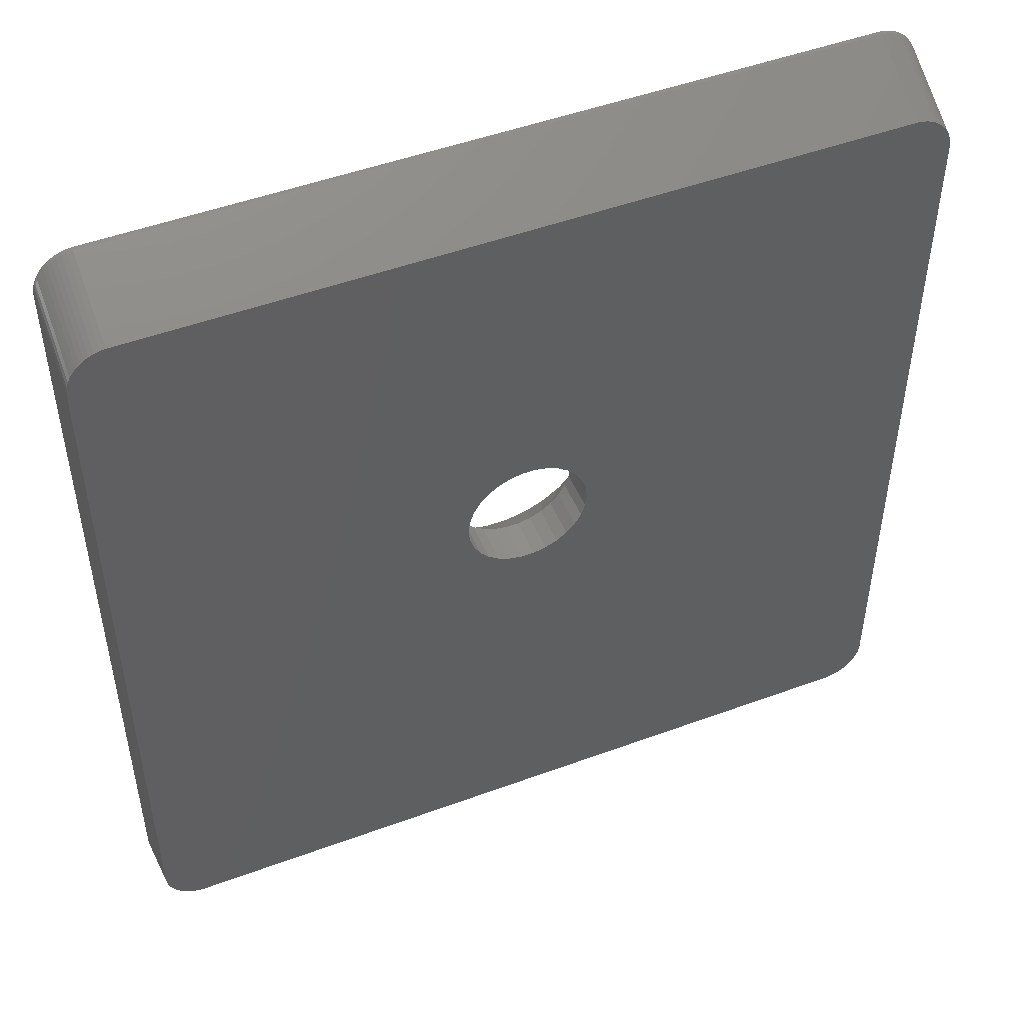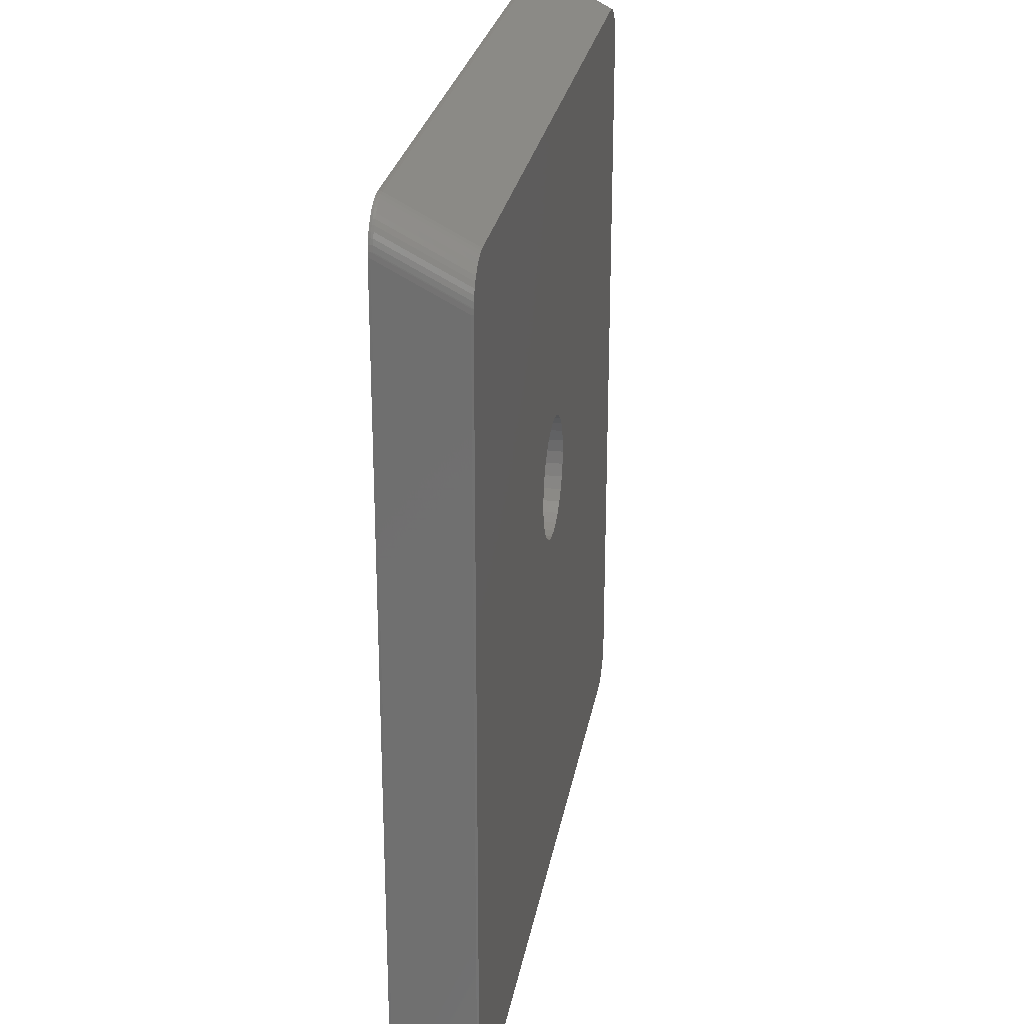
<metadata>
{"format":"stl","ext":"stl","renderer":"f3d","projection":"perspective","resolution":1024,"background":"white","views":[{"elev":49.3,"azim":157.8,"up":"+Y"},{"elev":26.1,"azim":99.8,"up":"+Y"}]}
</metadata>
<code>
# stl→obj: 382 verts, 772 faces
v -9.187 -11.98 2
v -9.187 -11.98 1.95
v -9.063 -11.99 2
v 9.309 9.951 1.95
v 9.308 9.948 2
v 9.354 9.93 2
v -10 -11 1.95
v -9.997 9 2
v -10 9 1.95
v -9.997 -11 2
v -9.727 -11.68 1.9
v -9.809 -11.59 1.95
v -9.806 -11.59 1.9
v -9.063 -12 1.95
v 9.063 -11.99 2
v 9.063 -12 1.95
v 9.847 -11.52 2
v 9.809 -11.59 1.95
v 9.876 -11.48 1.95
v -9.637 9.771 1.95
v -9.729 9.685 1.95
v -9.727 9.682 2
v -9.574 9.812 2
v -9.635 9.768 2
v -9.187 -10.98 0
v -9.137 -11.99 1.9
v -9.187 -11.98 1.9
v -9.137 -10.99 0
v -9.063 -11.99 1.9
v 9.063 -11.99 1.9
v 9.536 9.844 1.95
v 9.426 9.905 1.95
v 9.491 9.866 2
v 9.063 9.998 1.95
v -9.063 9.995 2
v 9.063 9.995 2
v -9.063 9.998 1.95
v 9.424 9.902 2
v 9.063 9.995 1.9
v -9.063 9.995 1.9
v 9.906 -11.41 1.9
v 9.874 -10.48 0
v 9.906 -10.41 0
v 9.874 -11.48 1.9
v -9.26 -10.96 0
v -9.26 -11.96 1.9
v 9.927 9.367 1.9
v 9.906 8.412 0
v 9.906 9.412 1.9
v 9.927 8.367 0
v -9.426 -11.9 1.95
v -9.534 -11.84 1.9
v -9.424 -11.9 1.9
v -9.063 8.995 0
v -9.137 9.985 1.9
v -9.137 8.985 0
v 9.137 9.985 1.9
v -10 -10 0.05
v -10 8 0.05
v -9.534 -10.84 0
v -9.424 -10.9 0
v -9.874 9.48 2
v -9.93 9.368 1.95
v -9.927 9.367 2
v -9.876 9.482 1.95
v -9.063 -10.99 0
v 9.063 -10.99 0
v 9.187 9.982 1.95
v 9.992 -10.13 0.05
v 9.989 -10.12 0
v 9.997 -10 0
v 9.137 -11.99 1.9
v 9.137 -10.99 0
v 9.534 9.842 2
v 9.637 9.771 1.95
v 9.727 9.682 1.9
v 9.729 9.685 1.95
v 10 -10 0.05
v 9.997 8 0
v 10 8 0.05
v -9.635 9.768 1.9
v -9.534 9.842 1.9
v -9.187 9.982 1.95
v 9.063 8.995 0
v 9.975 9.199 2
v 9.997 9 2
v 9.989 9.125 2
v 2.5 0 2
v 9.997 -11 2
v 2.445 -0.5198 2
v 9.95 9.295 2
v 9.966 9.248 2
v 2.284 -1.017 2
v 9.847 9.522 2
v 9.927 9.367 2
v 2.023 -1.469 2
v 9.874 9.48 2
v 1.673 -1.858 2
v 9.727 9.682 2
v 9.806 9.586 2
v 1.25 -2.165 2
v 9.574 9.812 2
v 9.975 -11.2 2
v 9.635 9.768 2
v 9.989 -11.12 2
v 9.95 -11.3 2
v 9.966 -11.25 2
v 9.927 -11.37 2
v 9.874 -11.48 2
v 9.727 -11.68 2
v 9.574 -11.81 2
v 9.26 9.96 2
v 9.806 -11.59 2
v 9.635 -11.77 2
v 9.187 9.979 2
v 9.491 -11.87 2
v 1.673 1.858 2
v 9.534 -11.84 2
v 9.354 -11.93 2
v 2.445 0.5198 2
v 2.284 1.017 2
v 2.023 1.469 2
v 1.25 2.165 2
v 0.7725 2.378 2
v 0.2613 2.486 2
v -0.2613 2.486 2
v -0.7725 2.378 2
v -1.25 2.165 2
v -2.284 1.017 2
v -2.445 0.5198 2
v -2.023 1.469 2
v -1.673 1.858 2
v 9.424 -11.9 2
v 9.26 -11.96 2
v 9.308 -11.95 2
v 9.187 -11.98 2
v 0.7725 -2.378 2
v 0.2613 -2.486 2
v -0.2613 -2.486 2
v -0.7725 -2.378 2
v -1.25 -2.165 2
v -1.673 -1.858 2
v -2.5 0 2
v -2.445 -0.5198 2
v -2.284 -1.017 2
v -2.023 -1.469 2
v -9.26 9.96 2
v -9.187 9.979 2
v -9.992 9.075 2
v -9.354 9.93 2
v -9.308 9.948 2
v -9.992 -11.08 2
v -9.26 -11.96 2
v -9.491 9.866 2
v -9.424 9.902 2
v -9.354 -11.93 2
v -9.308 -11.95 2
v -9.534 9.842 2
v -9.491 -11.87 2
v -9.424 -11.9 2
v -9.847 9.522 2
v -9.574 -11.81 2
v -9.534 -11.84 2
v -9.806 9.586 2
v -9.847 -11.52 2
v -9.727 -11.68 2
v -9.95 9.295 2
v -9.806 -11.59 2
v -9.635 -11.77 2
v -9.975 9.199 2
v -9.966 9.248 2
v -9.95 -11.3 2
v -9.927 -11.37 2
v -9.874 -11.48 2
v -9.989 9.125 2
v -9.975 -11.2 2
v -9.989 -11.12 2
v -9.966 -11.25 2
v -9.635 -10.77 0
v -9.635 -11.77 1.9
v -9.536 -11.84 1.95
v -9.637 -11.77 1.95
v -9.997 -10 0
v -9.997 8 0
v -9.906 9.412 1.9
v -9.874 9.48 1.9
v 9.93 -11.37 1.95
v -9.992 -11.13 1.95
v 9.187 -11.98 1.95
v 10 9 1.95
v 10 -11 1.95
v 9.874 9.48 1.9
v 9.806 9.586 1.9
v 9.809 9.588 1.95
v 9.93 9.368 1.95
v 9.966 9.248 1.9
v 9.95 9.295 1.9
v 9.969 9.249 1.95
v 9.992 -11.13 1.95
v 9.992 8.125 0.05
v 9.989 9.125 1.9
v 9.992 9.125 1.95
v -9.727 9.682 1.9
v -9.806 8.586 0
v -9.806 9.586 1.9
v -9.874 8.48 0
v -9.354 9.93 1.9
v -9.426 9.905 1.95
v -9.309 9.951 1.95
v -9.354 8.93 0
v -9.424 9.902 1.9
v -9.424 8.902 0
v -9.906 -10.41 0
v -9.927 -11.37 1.9
v -9.927 -10.37 0
v -9.906 -11.41 1.9
v -9.95 9.295 1.9
v -9.969 9.249 1.95
v -9.727 8.682 0
v -9.809 9.588 1.95
v 9.635 8.768 0
v 9.534 9.842 1.9
v 9.635 9.768 1.9
v 9.534 8.842 0
v 9.927 -11.37 1.9
v 9.927 -10.37 0
v 9.95 -11.3 1.9
v 9.969 -11.25 1.95
v 9.989 -11.12 1.9
v 9.806 -11.59 1.9
v 9.727 -10.68 0
v 9.806 -10.59 0
v 9.727 -11.68 1.9
v 9.424 -10.9 0
v 9.534 -11.84 1.9
v 9.424 -11.9 1.9
v 9.534 -10.84 0
v 9.635 -11.77 1.9
v 9.635 -10.77 0
v 9.727 8.682 0
v 9.806 8.586 0
v 9.874 8.48 0
v 9.989 8.125 0
v 9.975 9.199 1.9
v 9.966 8.248 0
v 9.975 8.199 0
v -9.308 9.948 1.9
v -9.26 9.96 1.9
v -9.635 8.768 0
v -9.536 9.844 1.95
v -9.992 8.125 0.05
v -9.992 9.125 1.95
v -9.969 -11.25 1.95
v -9.989 -11.12 1.9
v -9.354 -10.93 0
v -9.308 -11.95 1.9
v -9.354 -11.93 1.9
v -9.308 -10.95 0
v -9.187 9.979 1.9
v -9.187 8.979 0
v 9.308 9.948 1.9
v 9.26 9.96 1.9
v 9.95 -10.3 0
v 9.637 -11.77 1.95
v 9.729 -11.68 1.95
v 9.966 -11.25 1.9
v 9.975 -11.2 1.9
v 9.309 -11.95 1.95
v 9.354 -10.93 0
v 9.354 -11.93 1.9
v 9.426 -11.9 1.95
v 9.536 -11.84 1.95
v 9.187 -11.98 1.9
v 9.876 9.482 1.95
v 9.95 8.295 0
v -9.534 8.842 0
v -9.992 -10.13 0.05
v -9.992 -10.08 0
v -9.93 -11.37 1.95
v -9.727 -10.68 0
v -9.309 -11.95 1.95
v -9.906 8.412 0
v -9.927 9.367 1.9
v -9.927 8.367 0
v 9.354 9.93 1.9
v 9.137 8.985 0
v 9.187 8.979 0
v 9.187 9.979 1.9
v 9.308 8.948 0
v 9.26 8.96 0
v 9.975 -10.2 0
v 9.187 -10.98 0
v 9.308 -10.95 0
v 9.308 -11.95 1.9
v -9.966 9.248 1.9
v -9.989 -10.12 0
v -9.806 -10.59 0
v -9.874 -11.48 1.9
v -9.874 -10.48 0
v -9.876 -11.48 1.95
v -9.729 -11.68 1.95
v 9.424 9.902 1.9
v 9.424 8.902 0
v 9.354 8.93 0
v 9.26 -11.96 1.9
v -9.26 8.96 0
v -9.992 8.075 0
v -9.989 8.125 0
v -9.966 8.248 0
v -9.975 9.199 1.9
v -9.975 8.199 0
v 1.5 0 0
v 1.467 0.3119 0
v 9.966 -10.25 0
v 1.37 0.6101 0
v 1.214 0.8817 0
v 9.26 -10.96 0
v 1.004 -1.115 0
v 1.467 -0.3119 0
v 1.37 -0.6101 0
v 1.214 -0.8817 0
v 0.75 -1.299 0
v 0.4635 -1.427 0
v 0.1568 -1.492 0
v -0.1568 -1.492 0
v -0.4635 -1.427 0
v -0.75 -1.299 0
v -1.37 -0.6101 0
v -1.467 -0.3119 0
v -1.214 -0.8817 0
v -1.004 -1.115 0
v 1.004 1.115 0
v 0.75 1.299 0
v 0.4635 1.427 0
v 0.1568 1.492 0
v -0.1568 1.492 0
v -0.4635 1.427 0
v -0.75 1.299 0
v -1.004 1.115 0
v -1.5 0 0
v -1.467 0.3119 0
v -1.214 0.8817 0
v -1.37 0.6101 0
v -9.308 8.948 0
v -9.95 -10.3 0
v -9.975 -10.2 0
v -9.966 -10.25 0
v -9.95 8.295 0
v -9.95 -11.3 1.9
v -9.975 -11.2 1.9
v -9.966 -11.25 1.9
v -9.989 9.125 1.9
v 1.467 0.3119 1
v 1.5 0 1
v -1.5 0 1
v -1.467 0.3119 1
v 0.1568 1.492 1
v -0.1568 1.492 1
v 1.004 1.115 1
v 0.75 1.299 1
v -1.214 0.8817 1
v -1.004 1.115 1
v -0.4635 1.427 1
v -0.75 1.299 1
v 1.214 0.8817 1
v 1.37 0.6101 1
v 0.4635 1.427 1
v -1.37 0.6101 1
v 1.467 -0.3119 1
v -0.4635 -1.427 1
v -0.1568 -1.492 1
v -1.467 -0.3119 1
v 1.214 -0.8817 1
v 1.004 -1.115 1
v 1.37 -0.6101 1
v -1.214 -0.8817 1
v -1.37 -0.6101 1
v 0.1568 -1.492 1
v 0.4635 -1.427 1
v 0.75 -1.299 1
v -0.75 -1.299 1
v -1.004 -1.115 1
f 1 2 3
f 4 5 6
f 7 8 9
f 8 7 10
f 11 12 13
f 14 15 3
f 15 14 16
f 3 2 14
f 17 18 19
f 20 21 22
f 23 20 24
f 25 26 27
f 26 25 28
f 29 16 14
f 16 29 30
f 31 32 33
f 34 35 36
f 35 34 37
f 38 4 6
f 39 37 34
f 37 39 40
f 41 42 43
f 42 41 44
f 45 27 46
f 27 45 25
f 47 48 49
f 48 47 50
f 51 52 53
f 54 55 40
f 55 54 56
f 57 39 34
f 58 9 59
f 9 58 7
f 60 53 52
f 53 60 61
f 62 63 64
f 65 63 62
f 66 30 29
f 30 66 67
f 57 34 68
f 69 70 71
f 67 72 30
f 72 67 73
f 28 29 26
f 29 28 66
f 31 74 75
f 76 75 77
f 78 79 80
f 79 78 71
f 81 20 82
f 55 83 37
f 84 40 39
f 40 84 54
f 85 86 87
f 86 88 89
f 86 85 36
f 90 89 88
f 91 85 92
f 93 89 90
f 85 91 36
f 94 91 95
f 96 89 93
f 94 95 97
f 98 89 96
f 91 94 36
f 98 89 98
f 99 94 100
f 101 89 98
f 94 99 102
f 103 89 15
f 102 99 104
f 89 103 105
f 94 102 36
f 106 103 15
f 33 102 74
f 103 106 107
f 102 33 36
f 17 106 15
f 6 33 38
f 108 17 109
f 33 6 36
f 110 17 111
f 112 6 5
f 17 110 113
f 6 112 36
f 110 111 114
f 36 112 115
f 116 111 15
f 86 36 117
f 111 116 118
f 119 116 15
f 86 120 88
f 86 121 120
f 86 122 121
f 86 117 122
f 36 117 117
f 36 123 117
f 36 124 123
f 125 124 36
f 36 126 125
f 35 126 36
f 127 126 35
f 127 35 128
f 129 8 130
f 131 8 129
f 132 8 131
f 8 132 35
f 132 35 132
f 128 35 132
f 116 119 133
f 134 119 15
f 119 134 135
f 134 15 136
f 111 17 15
f 106 17 108
f 89 101 15
f 137 15 101
f 137 138 15
f 139 15 138
f 139 140 3
f 3 140 141
f 10 141 142
f 130 8 143
f 10 143 8
f 143 10 144
f 144 10 145
f 139 3 15
f 10 142 142
f 10 142 146
f 147 35 148
f 145 10 146
f 149 35 147
f 141 10 3
f 150 147 151
f 152 3 10
f 149 147 150
f 3 153 1
f 154 150 155
f 3 152 153
f 149 150 154
f 153 156 157
f 23 154 158
f 153 152 156
f 149 154 23
f 156 159 160
f 22 23 24
f 156 152 159
f 23 22 161
f 159 162 163
f 161 22 164
f 159 152 162
f 23 161 149
f 165 162 152
f 64 161 62
f 166 162 165
f 161 64 167
f 166 165 168
f 161 167 149
f 162 166 169
f 170 167 171
f 172 165 152
f 149 167 170
f 165 173 174
f 149 170 175
f 35 149 8
f 173 165 172
f 176 152 177
f 172 176 178
f 172 152 176
f 179 52 180
f 52 179 60
f 181 182 52
f 183 59 184
f 59 183 58
f 185 63 186
f 19 44 187
f 14 26 29
f 152 188 177
f 32 38 33
f 17 113 18
f 109 17 19
f 189 15 16
f 16 30 72
f 89 190 86
f 190 89 191
f 192 193 194
f 47 49 195
f 196 197 198
f 89 199 191
f 200 201 202
f 203 21 20
f 204 186 205
f 186 204 206
f 207 208 209
f 210 211 207
f 211 210 212
f 208 154 155
f 213 214 215
f 214 213 216
f 40 55 37
f 217 218 63
f 63 218 64
f 219 205 203
f 205 219 204
f 21 220 22
f 14 2 26
f 26 2 27
f 34 36 68
f 4 68 112
f 221 222 223
f 222 221 224
f 32 4 38
f 222 32 31
f 225 43 226
f 43 225 41
f 187 225 227
f 228 187 227
f 69 229 70
f 230 231 232
f 231 230 233
f 234 235 236
f 235 234 237
f 237 238 235
f 238 237 239
f 193 240 76
f 240 193 241
f 223 222 75
f 192 241 193
f 241 192 242
f 200 243 201
f 244 245 196
f 245 244 246
f 190 202 86
f 247 207 209
f 247 209 248
f 249 203 81
f 203 249 219
f 82 250 208
f 211 82 208
f 251 9 252
f 9 251 59
f 253 188 254
f 255 256 257
f 256 255 258
f 259 83 55
f 37 83 35
f 56 259 55
f 259 56 260
f 186 63 65
f 261 262 4
f 68 36 115
f 68 115 112
f 75 74 102
f 194 76 77
f 227 226 263
f 226 227 225
f 108 109 187
f 187 109 19
f 228 108 187
f 44 232 42
f 232 44 230
f 110 264 265
f 264 238 233
f 78 69 71
f 228 266 267
f 191 69 78
f 69 191 199
f 190 78 80
f 78 190 191
f 199 228 229
f 228 227 266
f 189 16 72
f 119 135 268
f 269 236 270
f 236 269 234
f 136 15 189
f 271 236 235
f 116 271 272
f 272 271 235
f 189 72 273
f 194 99 100
f 195 97 95
f 49 242 192
f 242 49 48
f 193 76 194
f 195 192 274
f 198 92 85
f 197 50 47
f 50 197 275
f 274 97 195
f 190 200 202
f 200 190 80
f 201 198 202
f 202 87 86
f 205 220 203
f 203 220 21
f 82 20 250
f 20 22 24
f 250 20 158
f 158 20 23
f 211 208 207
f 276 81 82
f 81 276 249
f 218 175 170
f 149 9 8
f 277 58 278
f 1 153 2
f 173 279 174
f 280 180 11
f 180 280 179
f 281 257 256
f 35 83 148
f 259 248 83
f 282 283 185
f 283 282 284
f 161 65 62
f 205 186 220
f 258 46 256
f 46 258 45
f 285 4 32
f 4 112 5
f 286 39 57
f 39 286 84
f 287 57 288
f 57 287 286
f 289 262 261
f 262 289 290
f 31 33 74
f 75 222 31
f 187 44 41
f 187 41 225
f 18 233 230
f 18 230 44
f 19 18 44
f 133 268 271
f 264 118 272
f 239 233 238
f 233 239 231
f 272 235 264
f 113 110 18
f 199 229 69
f 89 105 199
f 229 228 267
f 229 291 70
f 291 229 267
f 116 133 271
f 134 136 189
f 73 273 72
f 273 73 292
f 293 270 294
f 270 293 269
f 194 100 94
f 195 95 198
f 192 194 274
f 244 198 201
f 201 246 244
f 246 201 243
f 196 275 197
f 275 196 245
f 49 192 195
f 198 95 91
f 202 198 87
f 87 198 85
f 79 200 80
f 79 243 200
f 212 82 211
f 82 212 276
f 208 250 154
f 154 250 158
f 209 208 155
f 167 218 171
f 218 170 171
f 283 217 63
f 295 218 217
f 278 58 183
f 254 277 296
f 153 281 2
f 297 298 299
f 298 297 13
f 12 300 298
f 301 12 11
f 61 257 53
f 257 61 255
f 257 51 53
f 182 301 11
f 168 12 166
f 248 209 83
f 83 147 148
f 206 185 186
f 185 206 282
f 186 65 220
f 81 203 20
f 222 302 32
f 303 285 302
f 285 303 304
f 224 302 222
f 302 224 303
f 290 288 262
f 288 290 287
f 75 104 99
f 77 75 99
f 77 99 194
f 76 223 75
f 240 223 76
f 223 240 221
f 105 228 199
f 103 228 105
f 118 116 272
f 264 235 238
f 18 110 265
f 110 114 264
f 119 268 133
f 134 189 268
f 135 134 268
f 268 294 270
f 189 273 305
f 271 268 270
f 271 270 236
f 274 94 97
f 274 194 94
f 197 47 195
f 197 195 198
f 244 196 198
f 198 91 92
f 260 248 259
f 248 260 306
f 64 218 167
f 283 63 185
f 307 59 251
f 308 307 251
f 309 310 295
f 310 309 311
f 291 71 70
f 71 312 79
f 73 71 291
f 313 79 312
f 263 291 314
f 315 79 313
f 73 291 263
f 316 79 315
f 43 263 226
f 84 79 316
f 73 263 43
f 286 79 84
f 232 43 42
f 79 246 243
f 43 232 73
f 79 286 246
f 73 232 231
f 246 275 245
f 73 231 239
f 246 286 275
f 269 239 237
f 275 48 50
f 269 237 234
f 241 48 286
f 239 269 73
f 48 241 242
f 317 269 293
f 241 286 240
f 73 269 317
f 240 286 221
f 73 317 292
f 224 304 303
f 71 73 67
f 221 304 224
f 71 67 318
f 304 290 289
f 290 286 287
f 71 319 312
f 71 320 319
f 71 321 320
f 71 318 321
f 67 322 318
f 67 323 322
f 67 324 323
f 67 325 324
f 66 325 67
f 325 66 326
f 326 66 327
f 328 183 329
f 330 183 328
f 331 183 330
f 183 331 66
f 327 66 331
f 304 286 290
f 304 221 286
f 275 286 48
f 332 84 316
f 333 84 332
f 334 84 333
f 335 84 334
f 336 84 335
f 54 336 337
f 54 337 338
f 54 338 339
f 329 183 340
f 184 340 183
f 340 184 341
f 336 54 84
f 342 54 339
f 341 184 343
f 183 66 28
f 343 184 342
f 45 28 25
f 342 184 54
f 278 28 45
f 54 184 56
f 255 45 258
f 307 56 184
f 278 45 255
f 56 306 260
f 60 255 61
f 56 307 306
f 255 60 278
f 306 210 344
f 278 60 179
f 306 307 210
f 278 179 280
f 276 210 307
f 213 280 297
f 210 276 212
f 213 297 299
f 276 307 249
f 280 213 278
f 249 307 219
f 345 213 215
f 282 219 307
f 278 213 345
f 204 282 206
f 346 345 347
f 219 282 204
f 278 345 346
f 282 348 284
f 278 346 296
f 28 278 183
f 282 307 348
f 311 307 308
f 348 311 309
f 348 307 311
f 296 277 278
f 216 279 214
f 298 279 216
f 299 216 213
f 216 299 298
f 165 300 12
f 12 298 13
f 279 349 214
f 279 253 349
f 277 7 58
f 7 277 188
f 254 188 277
f 157 281 153
f 281 51 257
f 46 281 256
f 159 181 51
f 209 155 150
f 209 150 151
f 220 161 164
f 220 65 161
f 304 261 285
f 261 304 289
f 302 285 32
f 285 261 4
f 288 57 68
f 75 102 104
f 107 106 228
f 103 107 228
f 266 263 314
f 263 266 227
f 267 314 291
f 314 267 266
f 111 118 264
f 114 111 264
f 265 264 233
f 265 233 18
f 317 294 305
f 294 317 293
f 344 207 247
f 207 344 210
f 252 9 149
f 218 252 175
f 184 59 307
f 348 295 217
f 295 348 309
f 284 217 283
f 217 284 348
f 346 254 296
f 254 346 350
f 173 253 279
f 347 350 346
f 350 347 351
f 280 13 297
f 13 280 11
f 174 300 165
f 168 165 12
f 178 176 253
f 349 253 351
f 177 188 253
f 176 177 253
f 2 46 27
f 2 281 46
f 51 181 52
f 166 12 301
f 163 182 181
f 83 209 147
f 147 209 151
f 22 220 164
f 262 288 68
f 262 68 4
f 106 108 228
f 268 305 294
f 268 189 305
f 292 305 273
f 305 292 317
f 306 247 248
f 247 306 344
f 252 149 175
f 352 251 252
f 352 252 218
f 174 279 300
f 300 279 298
f 178 253 172
f 172 253 173
f 345 351 347
f 351 345 349
f 215 349 345
f 349 215 214
f 253 350 351
f 253 254 350
f 10 7 152
f 152 7 188
f 163 181 159
f 160 51 281
f 169 166 182
f 166 301 182
f 295 310 218
f 308 251 352
f 311 352 310
f 352 311 308
f 157 156 281
f 160 159 51
f 182 11 180
f 52 182 180
f 310 352 218
f 156 160 281
f 169 182 162
f 162 182 163
f 312 353 313
f 353 312 354
f 355 341 356
f 341 355 340
f 336 357 358
f 357 336 335
f 333 359 360
f 359 333 332
f 361 339 362
f 339 361 342
f 338 363 364
f 363 338 337
f 315 365 316
f 365 315 366
f 313 366 315
f 366 313 353
f 316 359 332
f 359 316 365
f 335 367 357
f 367 335 334
f 334 360 367
f 360 334 333
f 368 342 361
f 342 368 343
f 356 343 368
f 343 356 341
f 339 364 362
f 364 339 338
f 337 358 363
f 358 337 336
f 319 354 312
f 354 319 369
f 325 370 371
f 370 325 326
f 372 340 355
f 340 372 329
f 318 373 321
f 373 318 374
f 320 369 319
f 369 320 375
f 321 375 320
f 375 321 373
f 376 328 377
f 328 376 330
f 377 329 372
f 329 377 328
f 323 378 379
f 378 323 324
f 318 380 374
f 380 318 322
f 324 371 378
f 371 324 325
f 326 381 370
f 381 326 327
f 382 330 376
f 330 382 331
f 322 379 380
f 379 322 323
f 327 382 381
f 382 327 331
f 144 355 143
f 88 120 354
f 96 93 373
f 374 98 373
f 137 379 138
f 98 96 373
f 145 372 144
f 146 376 145
f 90 88 354
f 123 124 360
f 120 353 354
f 139 371 370
f 378 139 138
f 139 378 371
f 356 129 130
f 363 127 364
f 121 365 366
f 124 367 360
f 140 381 141
f 141 381 142
f 379 137 380
f 139 370 140
f 355 130 143
f 144 372 355
f 101 98 380
f 378 138 379
f 369 90 354
f 373 93 375
f 117 123 360
f 120 121 353
f 142 376 146
f 382 142 381
f 142 382 142
f 142 382 376
f 140 370 381
f 368 129 356
f 358 126 363
f 358 125 126
f 125 358 357
f 374 98 98
f 98 374 380
f 137 101 380
f 93 90 369
f 375 93 369
f 145 377 372
f 145 376 377
f 356 130 355
f 361 132 131
f 364 127 128
f 117 359 117
f 359 117 360
f 117 359 365
f 364 128 132
f 132 362 364
f 362 132 132
f 363 126 127
f 121 366 353
f 361 131 129
f 361 129 368
f 362 132 361
f 367 124 125
f 125 357 367
f 121 122 365
f 122 117 365

</code>
